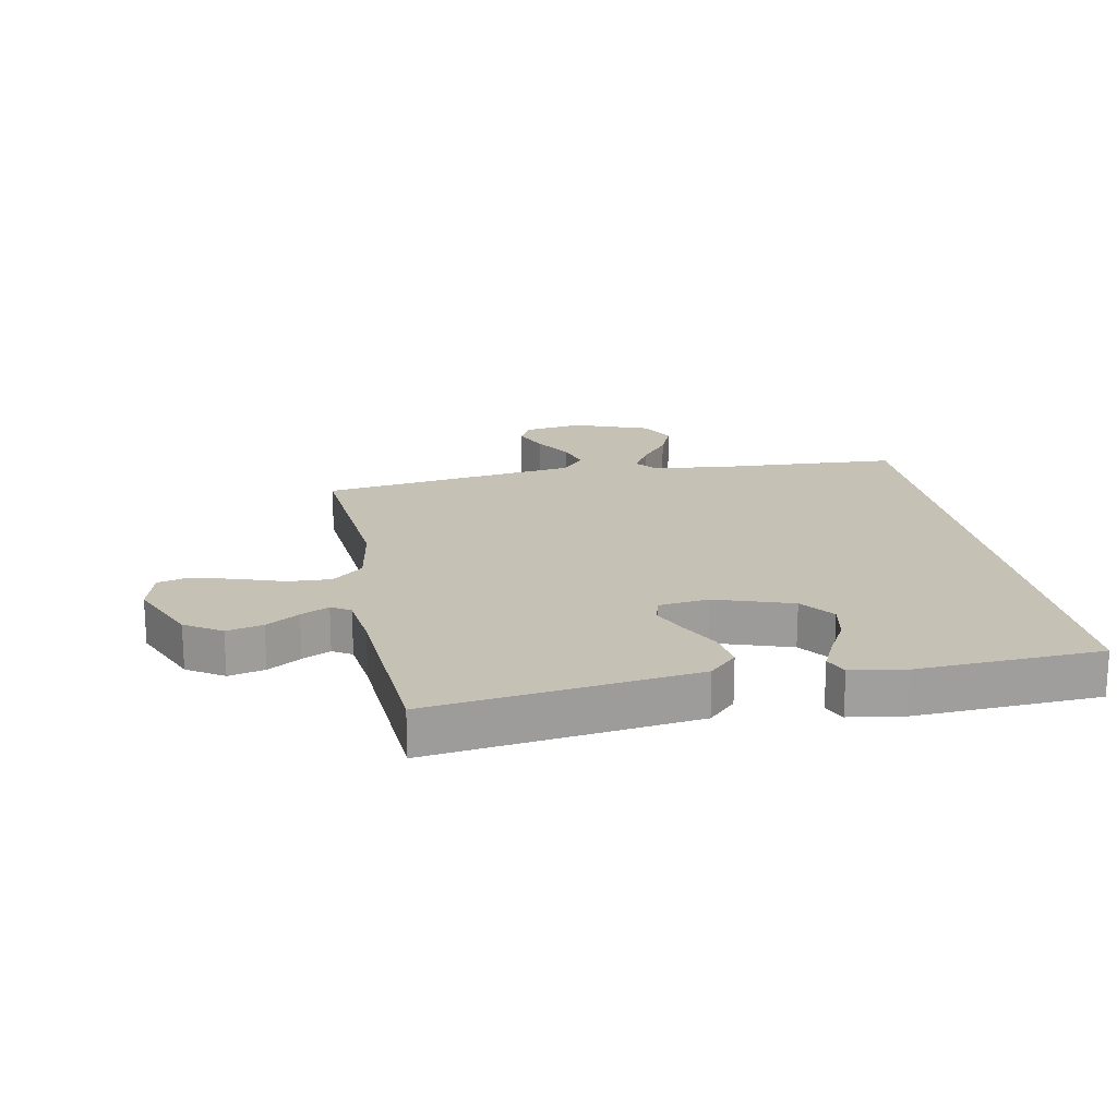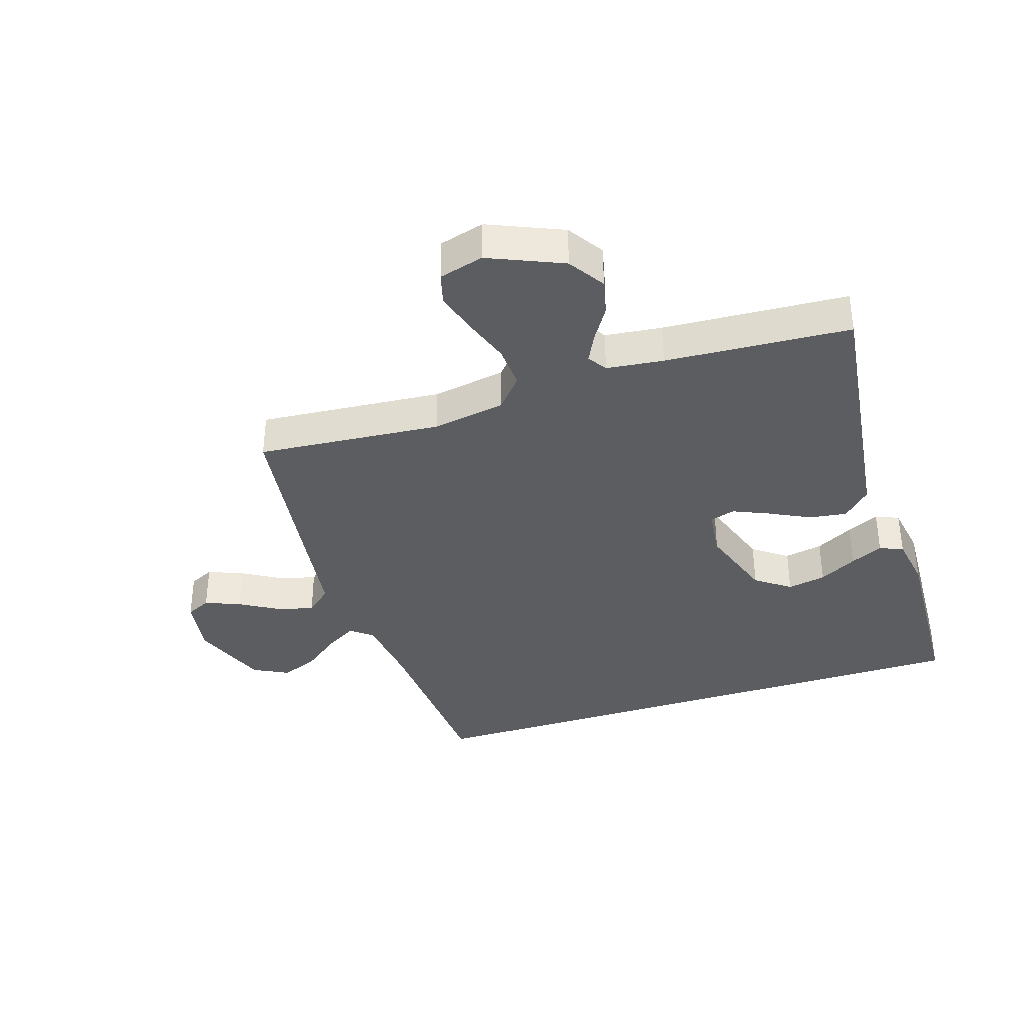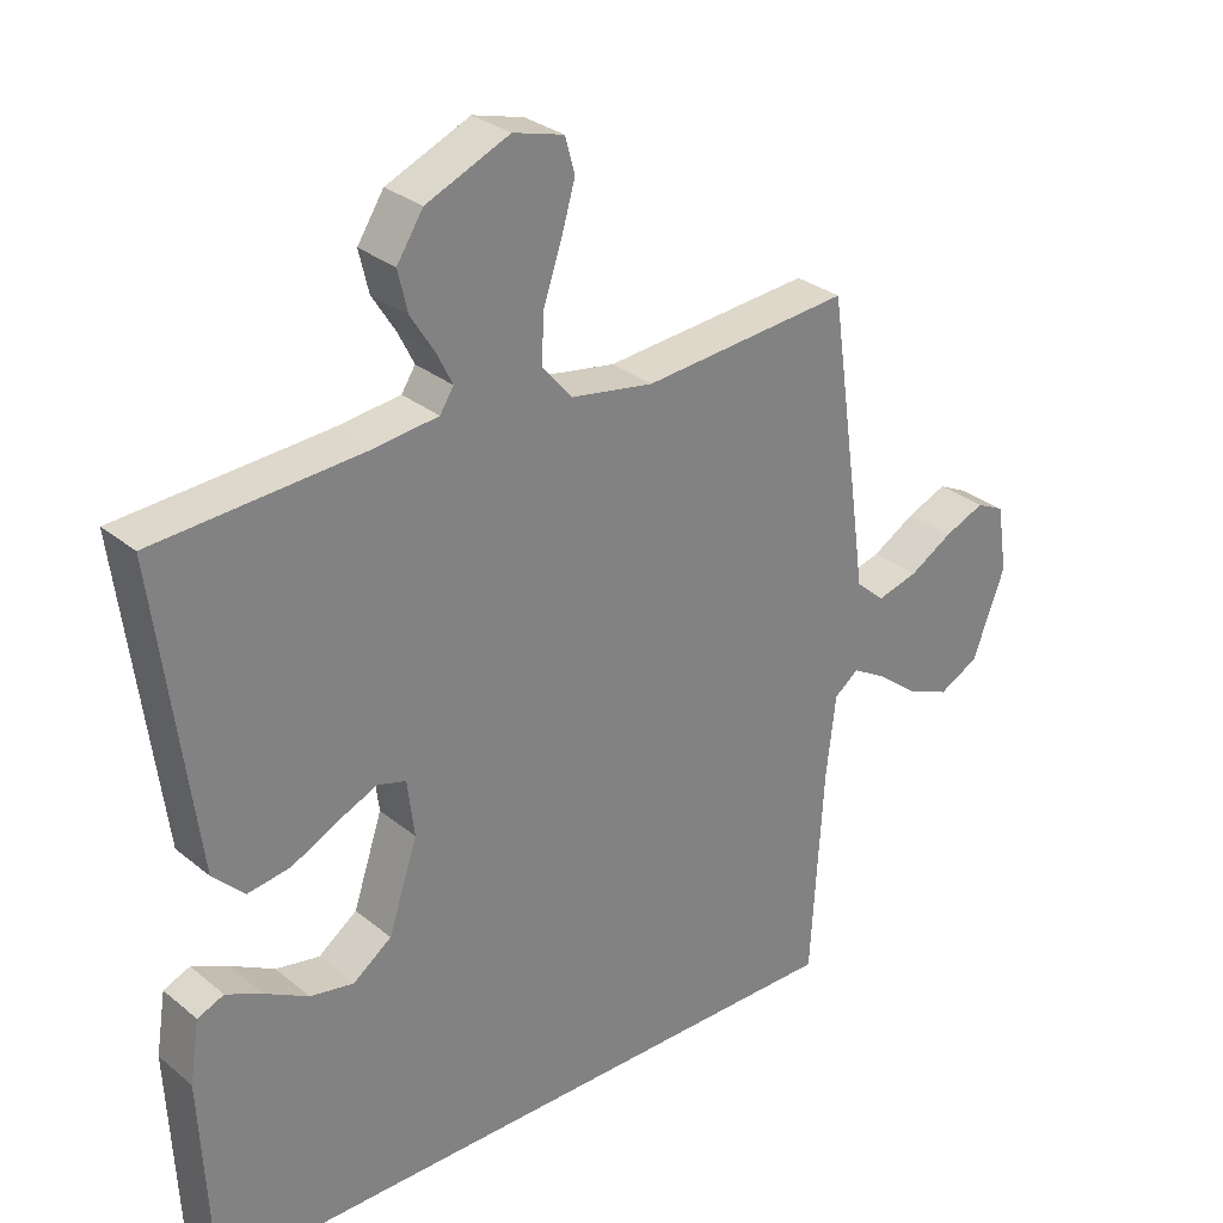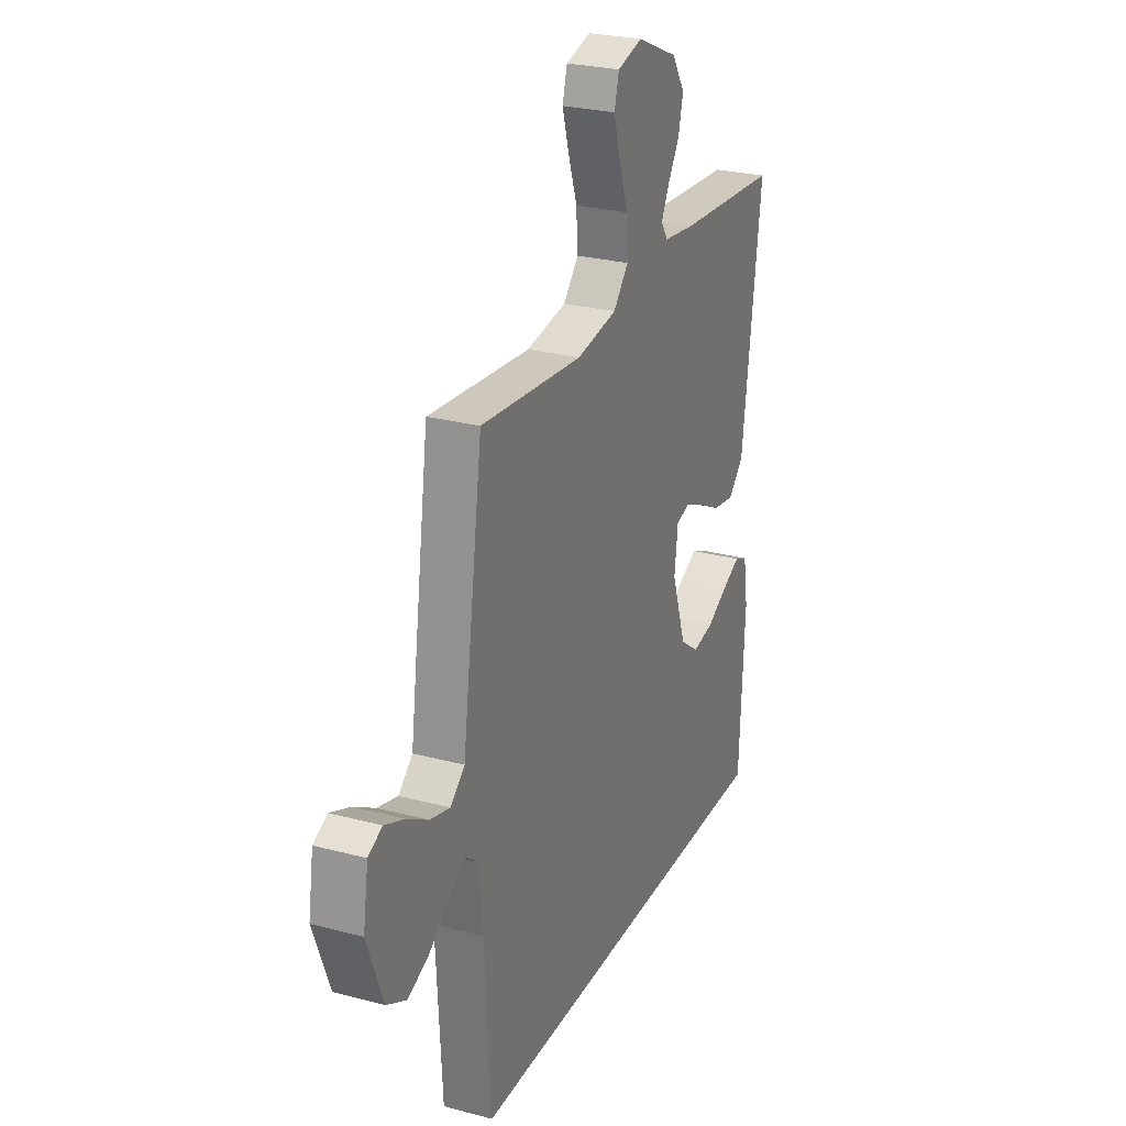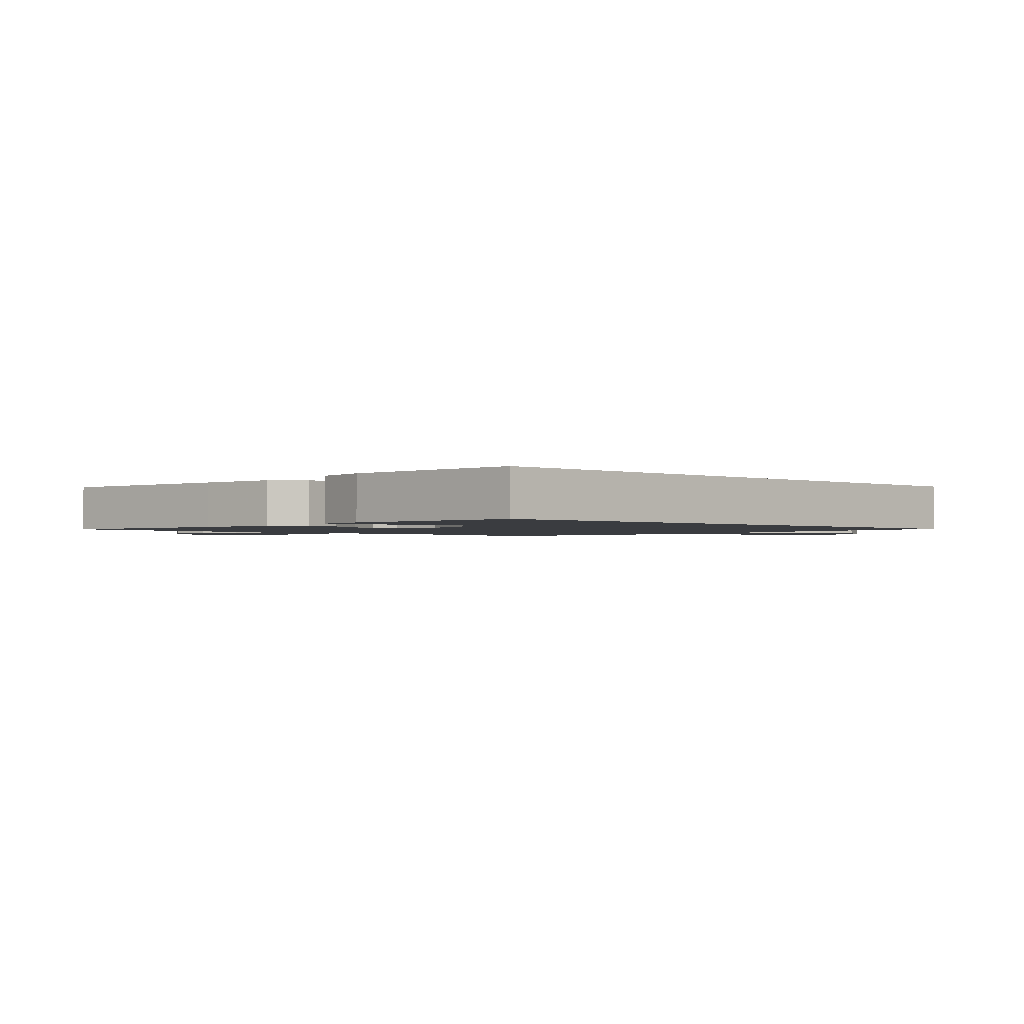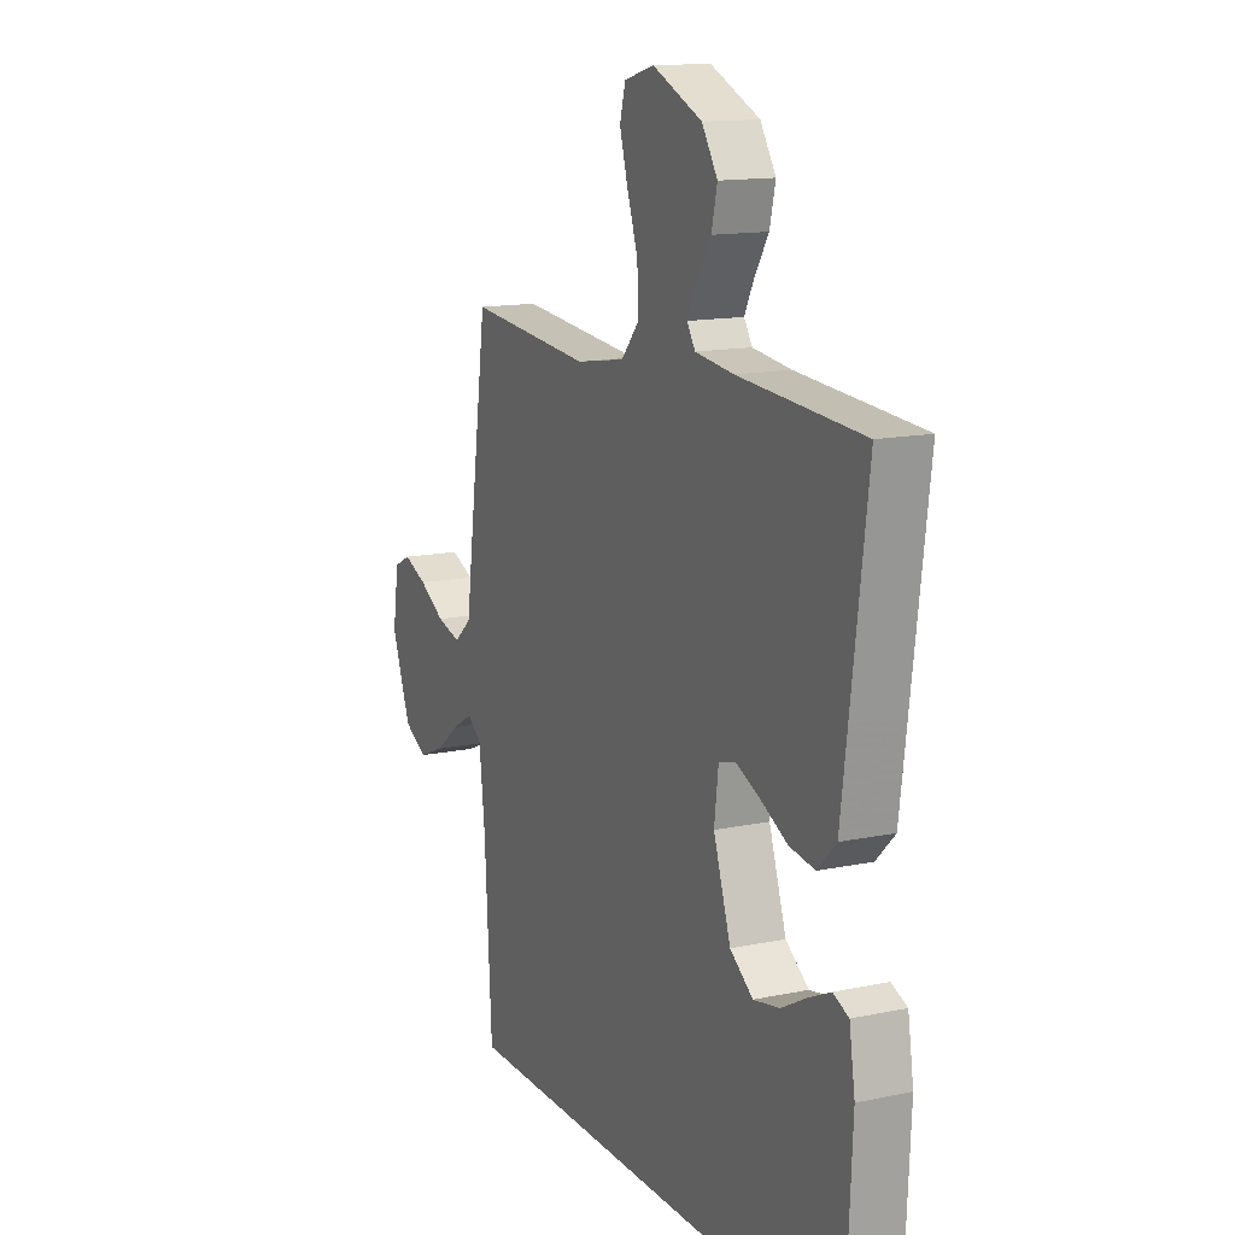
<metadata>
{"format":"obj","ext":"obj","renderer":"f3d","projection":"perspective","resolution":1024,"background":"white","views":[{"elev":18.8,"azim":79.0,"up":"+Y"},{"elev":-36.6,"azim":18.0,"up":"+Y"},{"elev":29.8,"azim":139.7,"up":"+Z"},{"elev":26.2,"azim":-67.2,"up":"+Z"},{"elev":-1.6,"azim":136.1,"up":"+Y"},{"elev":14.0,"azim":65.1,"up":"+Z"}]}
</metadata>
<code>
v -0.5 0.07 0.5
v -0.2 0.07 0.474
v -0.081 0.07 0.494
v -0.037 0.07 0.545
v -0.041 0.07 0.615
v -0.067 0.07 0.691
v -0.087 0.07 0.76
v -0.073 0.07 0.811
v 0 0.07 0.831
v 0.12 0.07 0.779
v 0.158 0.07 0.72
v 0.144 0.07 0.661
v 0.11 0.07 0.607
v 0.087 0.07 0.561
v 0.107 0.07 0.53
v 0.2 0.07 0.519
v 0.5 0.07 0.5
v 0.461 0.07 0.2
v 0.444 0.07 0.07
v 0.399 0.07 0.025
v 0.337 0.07 0.034
v 0.272 0.07 0.067
v 0.213 0.07 0.093
v 0.172 0.07 0.081
v 0.162 0.07 0
v 0.204 0.07 -0.126
v 0.26 0.07 -0.167
v 0.323 0.07 -0.155
v 0.385 0.07 -0.121
v 0.438 0.07 -0.096
v 0.476 0.07 -0.112
v 0.49 0.07 -0.2
v 0.475 0.07 -0.5
v -0.495 0.07 -0.5
v -0.513 0.07 -0.2
v -0.527 0.07 -0.081
v -0.562 0.07 -0.054
v -0.612 0.07 -0.083
v -0.671 0.07 -0.129
v -0.733 0.07 -0.155
v -0.791 0.07 -0.125
v -0.838 0.07 0
v -0.823 0.07 0.097
v -0.782 0.07 0.117
v -0.724 0.07 0.093
v -0.661 0.07 0.056
v -0.602 0.07 0.04
v -0.56 0.07 0.077
v -0.543 0.07 0.2
v -0.5 0 0.5
v -0.2 0 0.474
v -0.081 0 0.494
v -0.037 0 0.545
v -0.041 0 0.615
v -0.067 0 0.691
v -0.087 0 0.76
v -0.073 0 0.811
v 0 0 0.831
v 0.12 0 0.779
v 0.158 0 0.72
v 0.144 0 0.661
v 0.11 0 0.607
v 0.087 0 0.561
v 0.107 0 0.53
v 0.2 0 0.519
v 0.5 0 0.5
v 0.461 0 0.2
v 0.444 0 0.07
v 0.399 0 0.025
v 0.337 0 0.034
v 0.272 0 0.067
v 0.213 0 0.093
v 0.172 0 0.081
v 0.162 0 0
v 0.204 0 -0.126
v 0.26 0 -0.167
v 0.323 0 -0.155
v 0.385 0 -0.121
v 0.438 0 -0.096
v 0.476 0 -0.112
v 0.49 0 -0.2
v 0.475 0 -0.5
v -0.495 0 -0.5
v -0.513 0 -0.2
v -0.527 0 -0.081
v -0.562 0 -0.054
v -0.612 0 -0.083
v -0.671 0 -0.129
v -0.733 0 -0.155
v -0.791 0 -0.125
v -0.838 0 0
v -0.823 0 0.097
v -0.782 0 0.117
v -0.724 0 0.093
v -0.661 0 0.056
v -0.602 0 0.04
v -0.56 0 0.077
v -0.543 0 0.2
f 48 49 1 2
f 44 45 46
f 43 44 46
f 42 43 46
f 41 42 46
f 40 41 46
f 39 40 46
f 38 39 46
f 37 38 46 47
f 36 37 47 48
f 32 33 34 35
f 32 35 36
f 30 31 32
f 29 30 32
f 28 29 32
f 27 28 32
f 27 32 36
f 26 27 36 48
f 20 21 22
f 19 20 22
f 18 19 22
f 17 18 22
f 16 17 22
f 15 16 22 23
f 14 15 23 24
f 11 12 13
f 10 11 13
f 9 10 13
f 8 9 13
f 7 8 13
f 6 7 13
f 5 6 13
f 4 5 13 14
f 14 24 25
f 4 14 25
f 3 4 25
f 25 26 48
f 3 25 48
f 2 3 48
f 51 50 98 97
f 95 94 93
f 95 93 92
f 95 92 91
f 95 91 90
f 95 90 89
f 95 89 88
f 95 88 87
f 96 95 87 86
f 97 96 86 85
f 84 83 82 81
f 85 84 81
f 81 80 79
f 81 79 78
f 81 78 77
f 81 77 76
f 85 81 76
f 97 85 76 75
f 71 70 69
f 71 69 68
f 71 68 67
f 71 67 66
f 71 66 65
f 72 71 65 64
f 73 72 64 63
f 62 61 60
f 62 60 59
f 62 59 58
f 62 58 57
f 62 57 56
f 62 56 55
f 62 55 54
f 63 62 54 53
f 74 73 63
f 74 63 53
f 74 53 52
f 97 75 74
f 97 74 52
f 97 52 51
f 1 50 51 2
f 2 51 52 3
f 3 52 53 4
f 4 53 54 5
f 5 54 55 6
f 6 55 56 7
f 7 56 57 8
f 8 57 58 9
f 9 58 59 10
f 10 59 60 11
f 11 60 61 12
f 12 61 62 13
f 13 62 63 14
f 14 63 64 15
f 15 64 65 16
f 16 65 66 17
f 17 66 67 18
f 18 67 68 19
f 19 68 69 20
f 20 69 70 21
f 21 70 71 22
f 22 71 72 23
f 23 72 73 24
f 24 73 74 25
f 25 74 75 26
f 26 75 76 27
f 27 76 77 28
f 28 77 78 29
f 29 78 79 30
f 30 79 80 31
f 31 80 81 32
f 32 81 82 33
f 33 82 83 34
f 34 83 84 35
f 35 84 85 36
f 36 85 86 37
f 37 86 87 38
f 38 87 88 39
f 39 88 89 40
f 40 89 90 41
f 41 90 91 42
f 42 91 92 43
f 43 92 93 44
f 44 93 94 45
f 45 94 95 46
f 46 95 96 47
f 47 96 97 48
f 48 97 98 49
f 49 98 50 1

</code>
